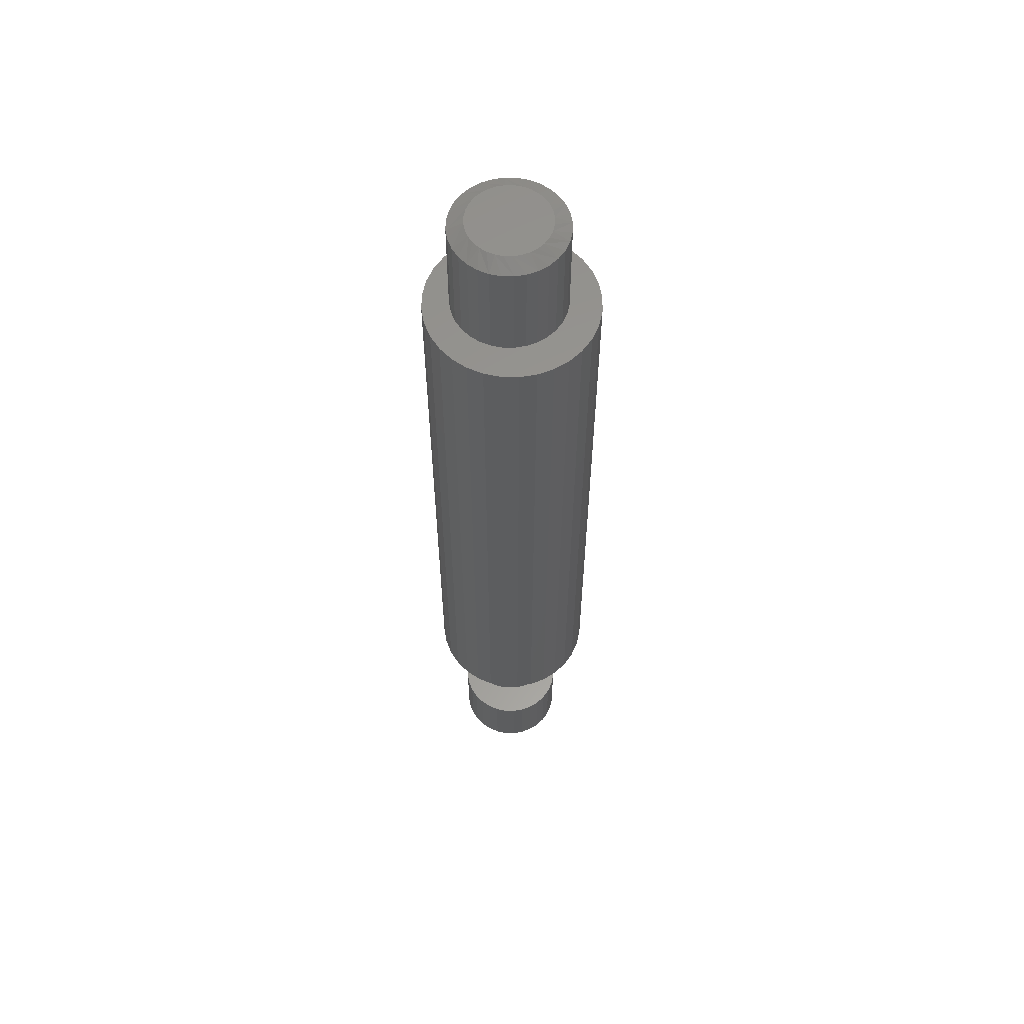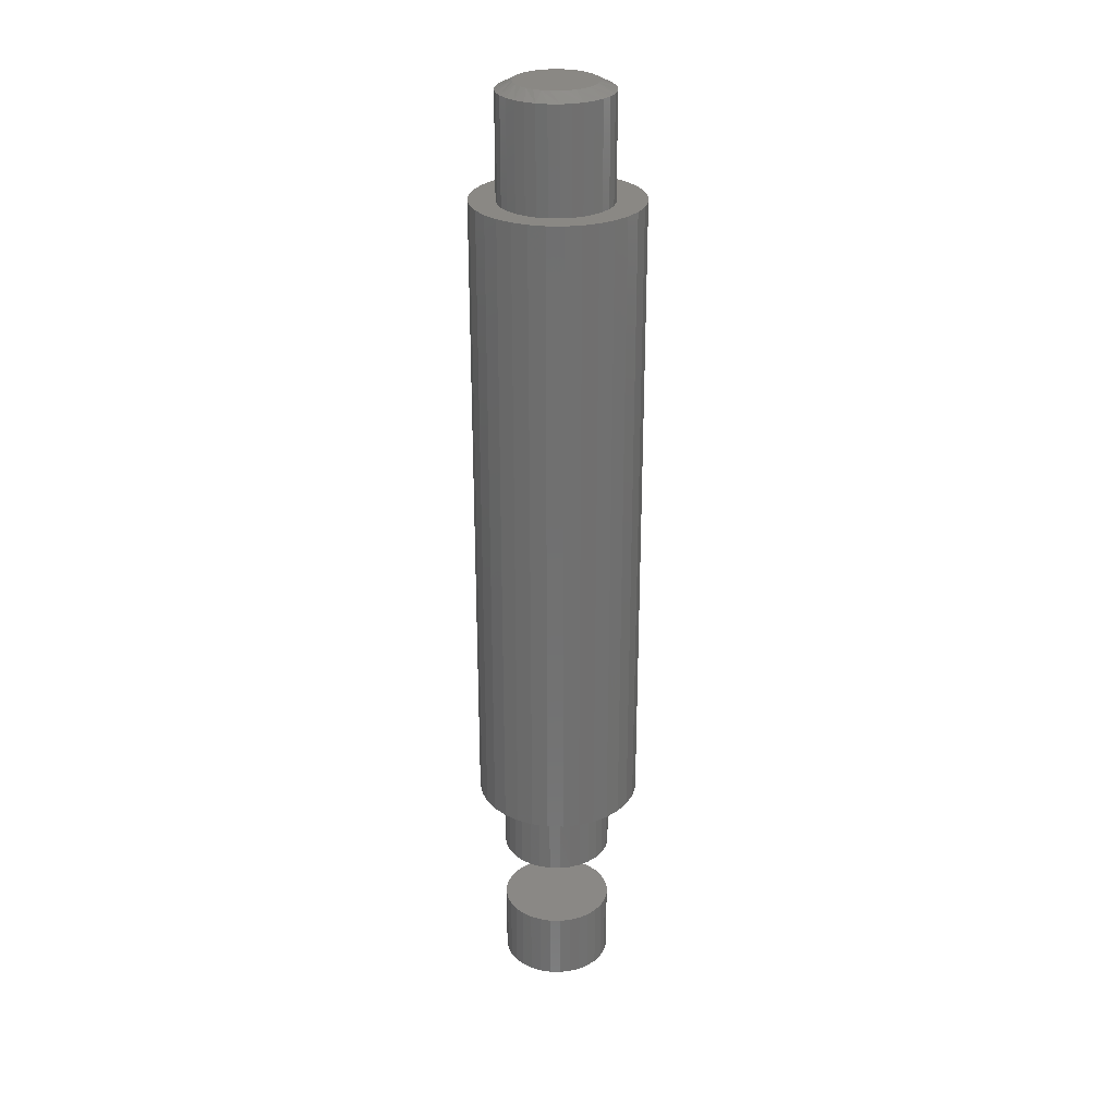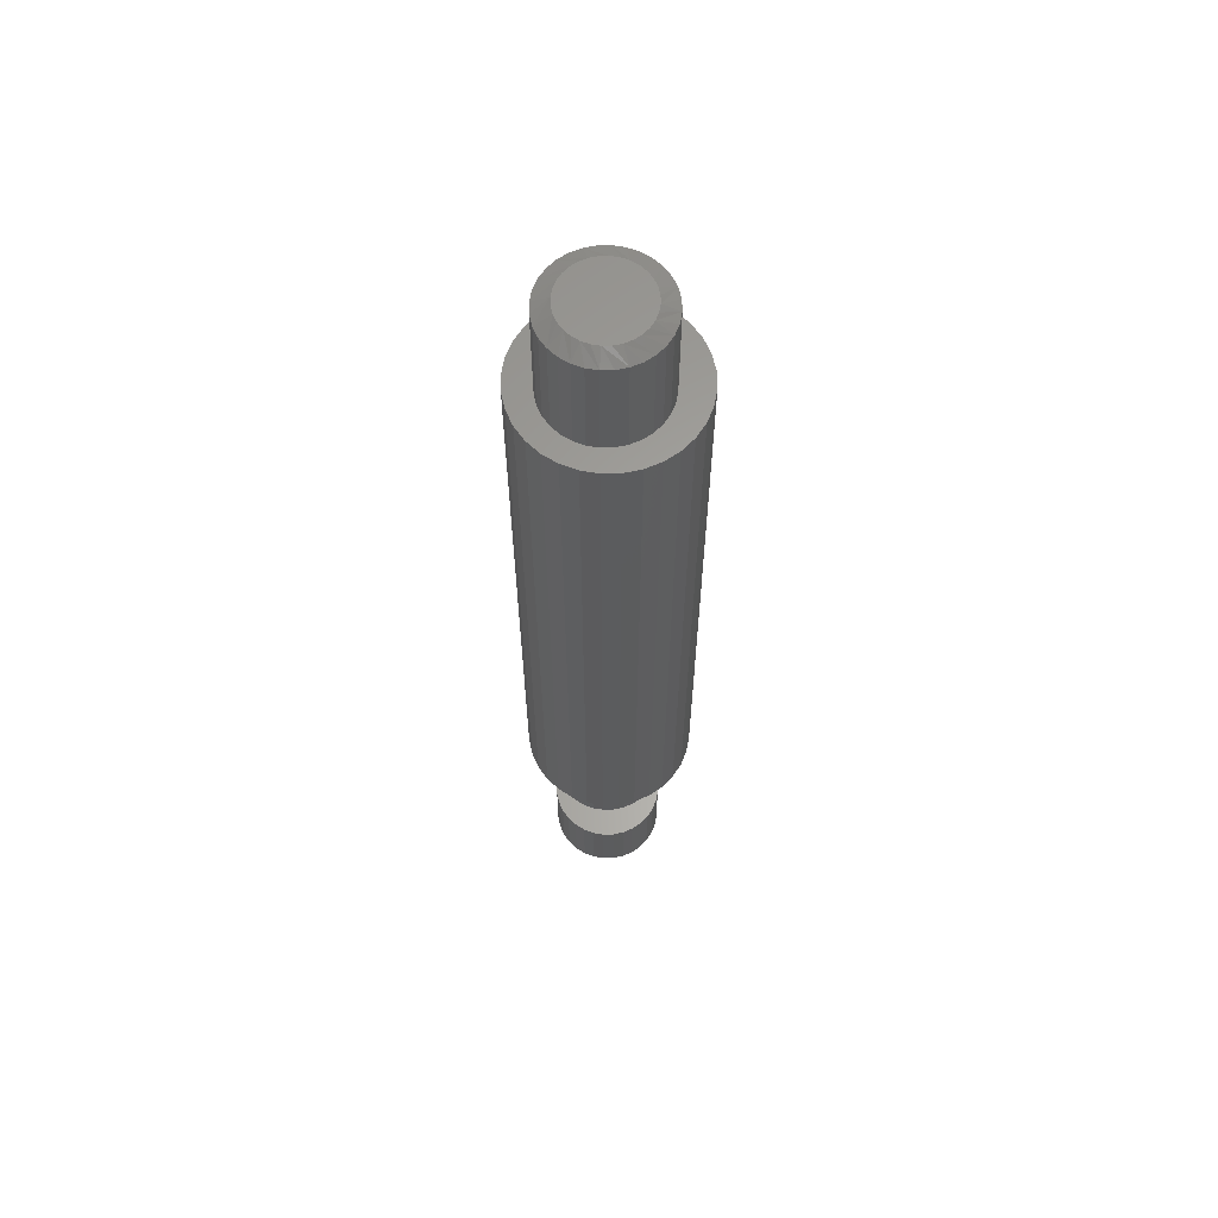
<metadata>
{"format":"stl","ext":"stl","renderer":"f3d","projection":"perspective","resolution":1024,"background":"white","views":[{"elev":59.1,"azim":63.0,"up":"+Y"},{"elev":27.7,"azim":-71.2,"up":"+Y"},{"elev":62.1,"azim":-63.1,"up":"+Y"}]}
</metadata>
<code>
# stl→obj: 288 verts, 568 faces
v -0.0005757 0.75 0.03964
v 0.007157 0.75 0.03888
v 0.01459 0.75 0.03662
v -0.008309 0.75 0.03888
v -0.01574 0.75 0.03662
v 0.02145 0.75 0.03296
v -0.0226 0.75 0.03296
v 0.02745 0.75 0.02803
v -0.0286 0.75 0.02803
v 0.03238 0.75 0.02202
v -0.03353 0.75 0.02202
v 0.03605 0.75 0.01517
v -0.0372 0.75 0.01517
v 0.0383 0.75 0.007733
v -0.03945 0.75 0.007733
v -0.03945 0.75 -0.007733
v 0.03605 0.75 -0.01517
v -0.0372 0.75 -0.01517
v 0.03238 0.75 -0.02202
v -0.03353 0.75 -0.02202
v 0.02745 0.75 -0.02803
v -0.0286 0.75 -0.02803
v 0.02145 0.75 -0.03296
v -0.0226 0.75 -0.03296
v 0.01459 0.75 -0.03662
v -0.01574 0.75 -0.03662
v 0.007157 0.75 -0.03888
v -0.0005757 0.75 -0.03964
v -0.008309 0.75 -0.03888
v -0.04021 0.75 -5.361e-17
v 0.03906 0.75 3.413e-09
v 0.0383 0.75 -0.007733
v -0.05584 0.6406 -2.03e-17
v -0.05584 0.7422 -3.384e-17
v -0.05478 0.6406 -0.01078
v -0.05478 0.7422 -0.01078
v -0.05163 0.6406 -0.02115
v -0.05163 0.7422 -0.02115
v -0.04653 0.6406 -0.0307
v -0.04653 0.7422 -0.0307
v -0.03965 0.6406 -0.03908
v -0.03965 0.7422 -0.03908
v -0.03128 0.6406 -0.04595
v -0.03128 0.7422 -0.04595
v -0.02172 0.6406 -0.05106
v -0.02172 0.7422 -0.05106
v -0.01136 0.6406 -0.0542
v -0.01136 0.7422 -0.0542
v -0.0005757 0.6406 -0.05526
v -0.0005757 0.7422 -0.05526
v 0.01021 0.6406 -0.0542
v 0.01021 0.7422 -0.0542
v 0.02057 0.6406 -0.05106
v 0.02057 0.7422 -0.05106
v 0.03013 0.6406 -0.04595
v 0.03013 0.7422 -0.04595
v 0.0385 0.6406 -0.03908
v 0.0385 0.7422 -0.03908
v 0.04537 0.6406 -0.0307
v 0.04537 0.7422 -0.0307
v 0.05048 0.6406 -0.02115
v 0.05048 0.7422 -0.02115
v 0.05363 0.6406 -0.01078
v 0.05363 0.7422 -0.01078
v 0.05469 0.6406 2.03e-17
v 0.05469 0.7422 2.03e-17
v 0.05363 0.6406 0.01078
v 0.05363 0.7422 0.01078
v 0.05048 0.6406 0.02115
v 0.05048 0.7422 0.02115
v 0.04537 0.6406 0.0307
v 0.04537 0.7422 0.0307
v 0.0385 0.6406 0.03908
v 0.0385 0.7422 0.03908
v 0.03013 0.6406 0.04595
v 0.03013 0.7422 0.04595
v 0.02057 0.6406 0.05106
v 0.02057 0.7422 0.05106
v 0.01021 0.6406 0.0542
v 0.01021 0.7422 0.0542
v -0.0005757 0.6406 0.05526
v -0.0005757 0.7422 0.05526
v -0.01136 0.6406 0.0542
v -0.01136 0.7422 0.0542
v -0.02172 0.6406 0.05106
v -0.02172 0.7422 0.05106
v -0.03128 0.6406 0.04595
v -0.03128 0.7422 0.04595
v -0.03965 0.6406 0.03908
v -0.03965 0.7422 0.03908
v -0.04653 0.6406 0.0307
v -0.04653 0.7422 0.0307
v -0.05163 0.6406 0.02115
v -0.05163 0.7422 0.02115
v -0.05478 0.6406 0.01078
v -0.05478 0.7422 0.01078
v -0.06415 0.6406 0.04605
v -0.07182 0.6406 0.03172
v -0.07653 0.6406 0.01617
v -0.07653 0.6406 -0.01617
v -0.07182 0.6406 -0.03172
v -0.06415 0.6406 -0.04605
v -0.05385 0.6406 -0.05862
v 0.07369 0.6406 0.04605
v 0.08135 0.6406 0.03172
v 0.08607 0.6406 0.01617
v 0.08607 0.6406 -0.01617
v 0.08135 0.6406 -0.03172
v 0.07369 0.6406 -0.04605
v 0.06339 0.6406 -0.05862
v 0.08766 0.6406 -1.015e-17
v -0.07812 0.6406 4.696e-17
v -0.05385 0.6406 0.05862
v -0.04128 0.6406 0.06892
v -0.02695 0.6406 0.07658
v -0.0114 0.6406 0.0813
v 0.00477 0.6406 0.08289
v 0.02094 0.6406 0.0813
v 0.03649 0.6406 0.07658
v 0.05082 0.6406 0.06892
v 0.06339 0.6406 0.05862
v 0.05082 0.6406 -0.06892
v 0.03649 0.6406 -0.07658
v 0.02094 0.6406 -0.0813
v 0.00477 0.6406 -0.08289
v -0.0114 0.6406 -0.0813
v -0.02695 0.6406 -0.07658
v -0.04128 0.6406 -0.06892
v -0.02057 -1.321e-18 0.05106
v -0.06415 -3.826e-18 0.04605
v -0.03013 -1.917e-18 0.04595
v -0.0385 -2.44e-18 0.03908
v -0.07182 -4.251e-18 0.03172
v -0.04537 -2.87e-18 0.0307
v -0.05048 -3.188e-18 0.02115
v -0.07653 -4.513e-18 0.01617
v -0.05363 -3.385e-18 0.01078
v -0.05363 -3.385e-18 -0.01078
v -0.07653 -4.513e-18 -0.01617
v -0.05048 -3.188e-18 -0.02115
v -0.07182 -4.251e-18 -0.03172
v -0.04537 -2.87e-18 -0.0307
v -0.0385 -2.44e-18 -0.03908
v -0.06415 -3.826e-18 -0.04605
v -0.03013 -1.917e-18 -0.04595
v -0.02057 -1.321e-18 -0.05106
v -0.05385 -3.254e-18 -0.05862
v -0.01021 -6.733e-19 -0.0542
v 0.07369 3.826e-18 0.04605
v 0.03128 1.917e-18 0.04595
v 0.03965 2.44e-18 0.03908
v 0.08135 4.251e-18 0.03172
v 0.04653 2.87e-18 0.0307
v 0.05163 3.188e-18 0.02115
v 0.08607 4.513e-18 0.01617
v 0.05478 3.385e-18 0.01078
v 0.05584 3.451e-18 -6.768e-18
v 0.05478 3.385e-18 -0.01078
v 0.05163 3.188e-18 -0.02115
v 0.08607 4.513e-18 -0.01617
v 0.08135 4.251e-18 -0.03172
v 0.04653 2.87e-18 -0.0307
v 0.03965 2.44e-18 -0.03908
v 0.07369 3.826e-18 -0.04605
v 0.03128 1.917e-18 -0.04595
v 0.02172 1.321e-18 -0.05106
v 0.06339 3.254e-18 -0.05862
v 0.01136 6.733e-19 -0.0542
v 0.08766 4.602e-18 -1.015e-17
v -0.07812 -4.602e-18 4.696e-17
v -0.05469 -3.451e-18 6.768e-18
v 0.0005757 4.226e-34 0.05526
v 0.01136 6.733e-19 0.0542
v 0.06339 3.254e-18 0.05862
v 0.05082 2.557e-18 0.06892
v 0.03649 1.761e-18 0.07658
v 0.02094 8.977e-19 0.0813
v 0.00477 1.585e-33 0.08289
v -0.0114 -8.977e-19 0.0813
v -0.02695 -1.761e-18 0.07658
v -0.04128 -2.557e-18 0.06892
v -0.05385 -3.254e-18 0.05862
v -0.01021 -6.733e-19 0.0542
v 0.02172 1.321e-18 0.05106
v 0.0005757 -8.453e-34 -0.05526
v -0.04128 -2.557e-18 -0.06892
v -0.02695 -1.761e-18 -0.07658
v -0.0114 -8.977e-19 -0.0813
v 0.00477 -1.127e-33 -0.08289
v 0.02094 8.977e-19 -0.0813
v 0.03649 1.761e-18 -0.07658
v 0.05082 2.557e-18 -0.06892
v 0.05584 -0.07031 -6.768e-18
v 0.05478 -0.07031 -0.01078
v 0.05163 -0.07031 -0.02115
v 0.04653 -0.07031 -0.0307
v 0.03965 -0.07031 -0.03908
v 0.03128 -0.07031 -0.04595
v 0.02172 -0.07031 -0.05106
v 0.01136 -0.07031 -0.0542
v 0.0005757 -0.07031 -0.05526
v -0.01021 -0.07031 -0.0542
v -0.02057 -0.07031 -0.05106
v -0.03013 -0.07031 -0.04595
v -0.0385 -0.07031 -0.03908
v -0.04537 -0.07031 -0.0307
v -0.05048 -0.07031 -0.02115
v -0.05363 -0.07031 -0.01078
v -0.05469 -0.07031 6.768e-18
v -0.05363 -0.07031 0.01078
v -0.05048 -0.07031 0.02115
v -0.04537 -0.07031 0.0307
v -0.0385 -0.07031 0.03908
v -0.03013 -0.07031 0.04595
v -0.02057 -0.07031 0.05106
v -0.01021 -0.07031 0.0542
v 0.0005757 -0.07031 0.05526
v 0.01136 -0.07031 0.0542
v 0.02172 -0.07031 0.05106
v 0.03128 -0.07031 0.04595
v 0.03965 -0.07031 0.03908
v 0.04653 -0.07031 0.0307
v 0.05163 -0.07031 0.02115
v 0.05478 -0.07031 0.01078
v -0.05469 -0.1406 6.768e-18
v -0.05469 -0.2109 6.768e-18
v -0.05363 -0.1406 0.01078
v -0.05363 -0.2109 0.01078
v -0.05048 -0.1406 0.02115
v -0.05048 -0.2109 0.02115
v -0.04537 -0.1406 0.0307
v -0.04537 -0.2109 0.0307
v -0.0385 -0.1406 0.03908
v -0.0385 -0.2109 0.03908
v -0.03013 -0.1406 0.04595
v -0.03013 -0.2109 0.04595
v -0.02057 -0.1406 0.05106
v -0.02057 -0.2109 0.05106
v -0.01021 -0.1406 0.0542
v -0.01021 -0.2109 0.0542
v 0.0005757 -0.1406 0.05526
v 0.0005757 -0.2109 0.05526
v 0.01136 -0.1406 0.0542
v 0.01136 -0.2109 0.0542
v 0.02172 -0.1406 0.05106
v 0.02172 -0.2109 0.05106
v 0.03128 -0.1406 0.04595
v 0.03128 -0.2109 0.04595
v 0.03965 -0.1406 0.03908
v 0.03965 -0.2109 0.03908
v 0.04653 -0.1406 0.0307
v 0.04653 -0.2109 0.0307
v 0.05163 -0.1406 0.02115
v 0.05163 -0.2109 0.02115
v 0.05478 -0.1406 0.01078
v 0.05478 -0.2109 0.01078
v 0.05584 -0.1406 -2.03e-17
v 0.05584 -0.2109 -6.768e-18
v 0.05478 -0.1406 -0.01078
v 0.05478 -0.2109 -0.01078
v 0.05163 -0.1406 -0.02115
v 0.05163 -0.2109 -0.02115
v 0.04653 -0.1406 -0.0307
v 0.04653 -0.2109 -0.0307
v 0.03965 -0.1406 -0.03908
v 0.03965 -0.2109 -0.03908
v 0.03128 -0.1406 -0.04595
v 0.03128 -0.2109 -0.04595
v 0.02172 -0.1406 -0.05106
v 0.02172 -0.2109 -0.05106
v 0.01136 -0.1406 -0.0542
v 0.01136 -0.2109 -0.0542
v 0.0005757 -0.1406 -0.05526
v 0.0005757 -0.2109 -0.05526
v -0.01021 -0.1406 -0.0542
v -0.01021 -0.2109 -0.0542
v -0.02057 -0.1406 -0.05106
v -0.02057 -0.2109 -0.05106
v -0.03013 -0.1406 -0.04595
v -0.03013 -0.2109 -0.04595
v -0.0385 -0.1406 -0.03908
v -0.0385 -0.2109 -0.03908
v -0.04537 -0.1406 -0.0307
v -0.04537 -0.2109 -0.0307
v -0.05048 -0.1406 -0.02115
v -0.05048 -0.2109 -0.02115
v -0.05363 -0.1406 -0.01078
v -0.05363 -0.2109 -0.01078
f 1 2 3
f 4 1 3
f 4 3 5
f 5 3 6
f 5 6 7
f 7 6 8
f 7 8 9
f 9 8 10
f 9 10 11
f 11 10 12
f 11 12 13
f 13 12 14
f 13 14 15
f 16 17 18
f 18 17 19
f 18 19 20
f 20 19 21
f 20 21 22
f 22 21 23
f 22 23 24
f 24 23 25
f 24 25 26
f 26 25 27
f 26 27 28
f 26 28 29
f 15 14 30
f 30 14 31
f 30 31 16
f 16 31 32
f 16 32 17
f 33 34 35
f 35 34 36
f 35 36 37
f 37 36 38
f 37 38 39
f 39 38 40
f 39 40 41
f 41 40 42
f 41 42 43
f 43 42 44
f 43 44 45
f 45 44 46
f 45 46 47
f 47 46 48
f 47 48 49
f 49 48 50
f 49 50 51
f 51 50 52
f 51 52 53
f 53 52 54
f 53 54 55
f 55 54 56
f 55 56 57
f 57 56 58
f 57 58 59
f 59 58 60
f 59 60 61
f 61 60 62
f 61 62 63
f 63 62 64
f 63 64 65
f 65 64 66
f 65 66 67
f 67 66 68
f 67 68 69
f 69 68 70
f 69 70 71
f 71 70 72
f 71 72 73
f 73 72 74
f 73 74 75
f 75 74 76
f 75 76 77
f 77 76 78
f 77 78 79
f 79 78 80
f 79 80 81
f 81 80 82
f 81 82 83
f 83 82 84
f 83 84 85
f 85 84 86
f 85 86 87
f 87 86 88
f 87 88 89
f 89 88 90
f 89 90 91
f 91 90 92
f 91 92 93
f 93 92 94
f 93 94 95
f 95 94 96
f 95 96 33
f 33 96 34
f 12 70 68
f 13 15 94
f 13 94 92
f 13 92 90
f 11 13 90
f 9 11 90
f 9 90 88
f 9 88 86
f 7 9 86
f 5 7 86
f 5 86 84
f 5 84 82
f 4 5 82
f 1 4 82
f 1 82 80
f 1 80 78
f 2 1 78
f 3 2 78
f 3 78 76
f 3 76 74
f 6 3 74
f 8 6 74
f 8 74 72
f 8 72 70
f 10 8 70
f 12 10 70
f 30 34 96
f 30 96 94
f 30 94 15
f 66 31 14
f 66 14 12
f 66 12 68
f 18 38 36
f 17 32 62
f 17 62 60
f 17 60 58
f 19 17 58
f 21 19 58
f 21 58 56
f 21 56 54
f 23 21 54
f 25 23 54
f 25 54 52
f 25 52 50
f 27 25 50
f 28 27 50
f 28 50 48
f 28 48 46
f 29 28 46
f 26 29 46
f 26 46 44
f 26 44 42
f 24 26 42
f 22 24 42
f 22 42 40
f 22 40 38
f 20 22 38
f 18 20 38
f 31 66 64
f 31 64 62
f 31 62 32
f 34 30 16
f 34 16 18
f 34 18 36
f 87 97 85
f 97 87 89
f 89 98 97
f 91 98 89
f 98 91 93
f 93 99 98
f 99 93 95
f 37 100 35
f 101 100 37
f 37 39 101
f 101 39 41
f 41 102 101
f 43 102 41
f 102 43 45
f 45 103 102
f 103 45 47
f 73 75 104
f 105 73 104
f 105 71 73
f 69 71 105
f 106 69 105
f 67 69 106
f 67 106 65
f 107 61 63
f 61 107 108
f 59 61 108
f 57 59 108
f 109 57 108
f 55 57 109
f 53 55 109
f 110 53 109
f 51 53 110
f 111 107 63
f 111 63 65
f 111 65 106
f 112 99 95
f 112 95 33
f 112 33 35
f 112 35 100
f 81 113 114
f 81 114 115
f 81 115 116
f 81 116 117
f 81 117 118
f 81 118 119
f 81 119 120
f 81 120 121
f 81 121 79
f 113 81 83
f 113 83 85
f 113 85 97
f 121 104 75
f 121 75 77
f 121 77 79
f 49 51 110
f 49 110 122
f 49 122 123
f 49 123 124
f 49 124 125
f 49 125 126
f 49 126 127
f 49 127 128
f 49 128 103
f 49 103 47
f 129 130 131
f 132 131 130
f 130 133 132
f 132 133 134
f 135 134 133
f 133 136 135
f 137 135 136
f 138 139 140
f 140 139 141
f 141 142 140
f 143 142 141
f 141 144 143
f 143 144 145
f 146 145 144
f 144 147 146
f 148 146 147
f 149 150 151
f 149 151 152
f 151 153 152
f 152 153 154
f 152 154 155
f 155 154 156
f 157 155 156
f 158 159 160
f 161 160 159
f 161 159 162
f 161 162 163
f 161 163 164
f 164 163 165
f 164 165 166
f 164 166 167
f 167 166 168
f 169 155 157
f 169 157 158
f 169 158 160
f 170 139 138
f 170 138 171
f 170 171 137
f 170 137 136
f 172 173 174
f 172 174 175
f 172 175 176
f 172 176 177
f 172 177 178
f 172 178 179
f 172 179 180
f 172 180 181
f 172 181 182
f 182 130 129
f 182 129 183
f 182 183 172
f 174 173 184
f 174 184 150
f 174 150 149
f 185 148 147
f 185 147 186
f 185 186 187
f 185 187 188
f 185 188 189
f 185 189 190
f 185 190 191
f 185 191 192
f 185 192 167
f 185 167 168
f 157 193 158
f 158 193 194
f 158 194 159
f 159 194 195
f 159 195 162
f 162 195 196
f 162 196 163
f 163 196 197
f 163 197 165
f 165 197 198
f 165 198 166
f 166 198 199
f 166 199 168
f 168 199 200
f 168 200 185
f 185 200 201
f 185 201 148
f 148 201 202
f 148 202 146
f 146 202 203
f 146 203 145
f 145 203 204
f 145 204 143
f 143 204 205
f 143 205 142
f 142 205 206
f 142 206 140
f 140 206 207
f 140 207 138
f 138 207 208
f 138 208 171
f 171 208 209
f 171 209 137
f 137 209 210
f 137 210 135
f 135 210 211
f 135 211 134
f 134 211 212
f 134 212 132
f 132 212 213
f 132 213 131
f 131 213 214
f 131 214 129
f 129 214 215
f 129 215 183
f 183 215 216
f 183 216 172
f 172 216 217
f 172 217 173
f 173 217 218
f 173 218 184
f 184 218 219
f 184 219 150
f 150 219 220
f 150 220 151
f 151 220 221
f 151 221 153
f 153 221 222
f 153 222 154
f 154 222 223
f 154 223 156
f 156 223 224
f 156 224 157
f 157 224 193
f 111 169 107
f 107 169 160
f 107 160 108
f 108 160 161
f 108 161 109
f 109 161 164
f 109 164 110
f 110 164 167
f 110 167 122
f 122 167 192
f 122 192 123
f 123 192 191
f 123 191 124
f 124 191 190
f 124 190 125
f 125 190 189
f 125 189 126
f 126 189 188
f 126 188 127
f 127 188 187
f 127 187 128
f 128 187 186
f 128 186 103
f 103 186 147
f 103 147 102
f 102 147 144
f 102 144 101
f 101 144 141
f 101 141 100
f 100 141 139
f 100 139 112
f 112 139 170
f 112 170 99
f 99 170 136
f 99 136 98
f 98 136 133
f 98 133 97
f 97 133 130
f 97 130 113
f 113 130 182
f 113 182 114
f 114 182 181
f 114 181 115
f 115 181 180
f 115 180 116
f 116 180 179
f 116 179 117
f 117 179 178
f 117 178 118
f 118 178 177
f 118 177 119
f 119 177 176
f 119 176 120
f 120 176 175
f 120 175 121
f 121 175 174
f 121 174 104
f 104 174 149
f 104 149 105
f 105 149 152
f 105 152 106
f 106 152 155
f 106 155 111
f 111 155 169
f 225 226 227
f 227 226 228
f 227 228 229
f 229 228 230
f 229 230 231
f 231 230 232
f 231 232 233
f 233 232 234
f 233 234 235
f 235 234 236
f 235 236 237
f 237 236 238
f 237 238 239
f 239 238 240
f 239 240 241
f 241 240 242
f 241 242 243
f 243 242 244
f 243 244 245
f 245 244 246
f 245 246 247
f 247 246 248
f 247 248 249
f 249 248 250
f 249 250 251
f 251 250 252
f 251 252 253
f 253 252 254
f 253 254 255
f 255 254 256
f 255 256 257
f 257 256 258
f 257 258 259
f 259 258 260
f 259 260 261
f 261 260 262
f 261 262 263
f 263 262 264
f 263 264 265
f 265 264 266
f 265 266 267
f 267 266 268
f 267 268 269
f 269 268 270
f 269 270 271
f 271 270 272
f 271 272 273
f 273 272 274
f 273 274 275
f 275 274 276
f 275 276 277
f 277 276 278
f 277 278 279
f 279 278 280
f 279 280 281
f 281 280 282
f 281 282 283
f 283 282 284
f 283 284 285
f 285 284 286
f 285 286 287
f 287 286 288
f 287 288 225
f 225 288 226
f 216 218 217
f 218 216 215
f 218 215 219
f 219 215 214
f 219 214 220
f 220 214 213
f 220 213 221
f 221 213 212
f 221 212 222
f 222 212 211
f 222 211 223
f 195 206 196
f 196 206 205
f 196 205 197
f 197 205 204
f 197 204 198
f 198 204 203
f 198 203 199
f 199 203 202
f 199 202 200
f 200 202 201
f 223 211 224
f 224 211 210
f 224 210 193
f 193 210 209
f 193 209 194
f 194 209 208
f 194 208 195
f 195 208 207
f 195 207 206
f 241 243 239
f 237 239 243
f 245 237 243
f 235 237 245
f 247 235 245
f 233 235 247
f 249 233 247
f 231 233 249
f 251 231 249
f 229 231 251
f 253 229 251
f 263 283 261
f 281 283 263
f 265 281 263
f 279 281 265
f 267 279 265
f 277 279 267
f 269 277 267
f 275 277 269
f 271 275 269
f 273 275 271
f 283 285 261
f 261 285 287
f 261 287 259
f 259 287 225
f 259 225 257
f 257 225 227
f 257 227 255
f 255 227 229
f 255 229 253
f 240 244 242
f 244 240 238
f 244 238 246
f 246 238 236
f 246 236 248
f 248 236 234
f 248 234 250
f 250 234 232
f 250 232 252
f 252 232 230
f 252 230 254
f 262 284 264
f 264 284 282
f 264 282 266
f 266 282 280
f 266 280 268
f 268 280 278
f 268 278 270
f 270 278 276
f 270 276 272
f 272 276 274
f 254 230 256
f 256 230 228
f 256 228 258
f 258 228 226
f 258 226 260
f 260 226 288
f 260 288 262
f 262 288 286
f 262 286 284

</code>
